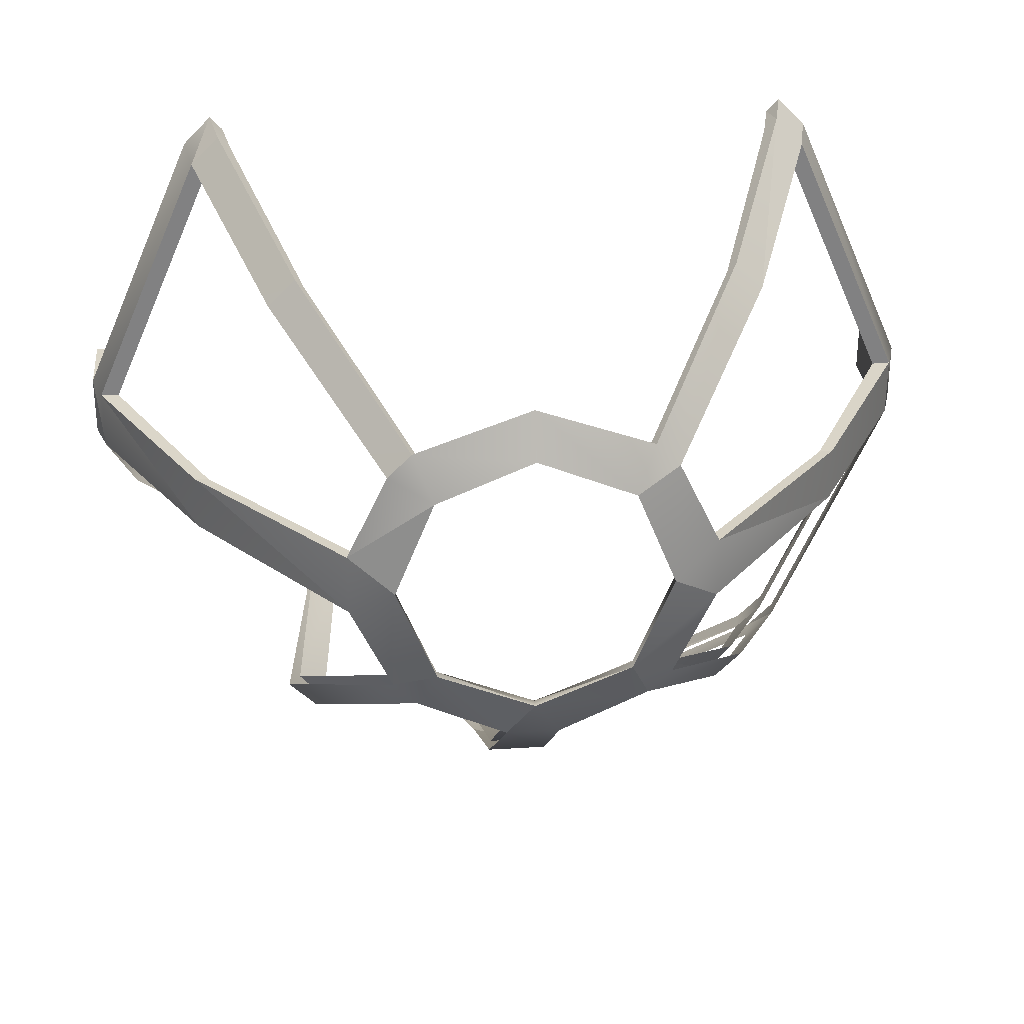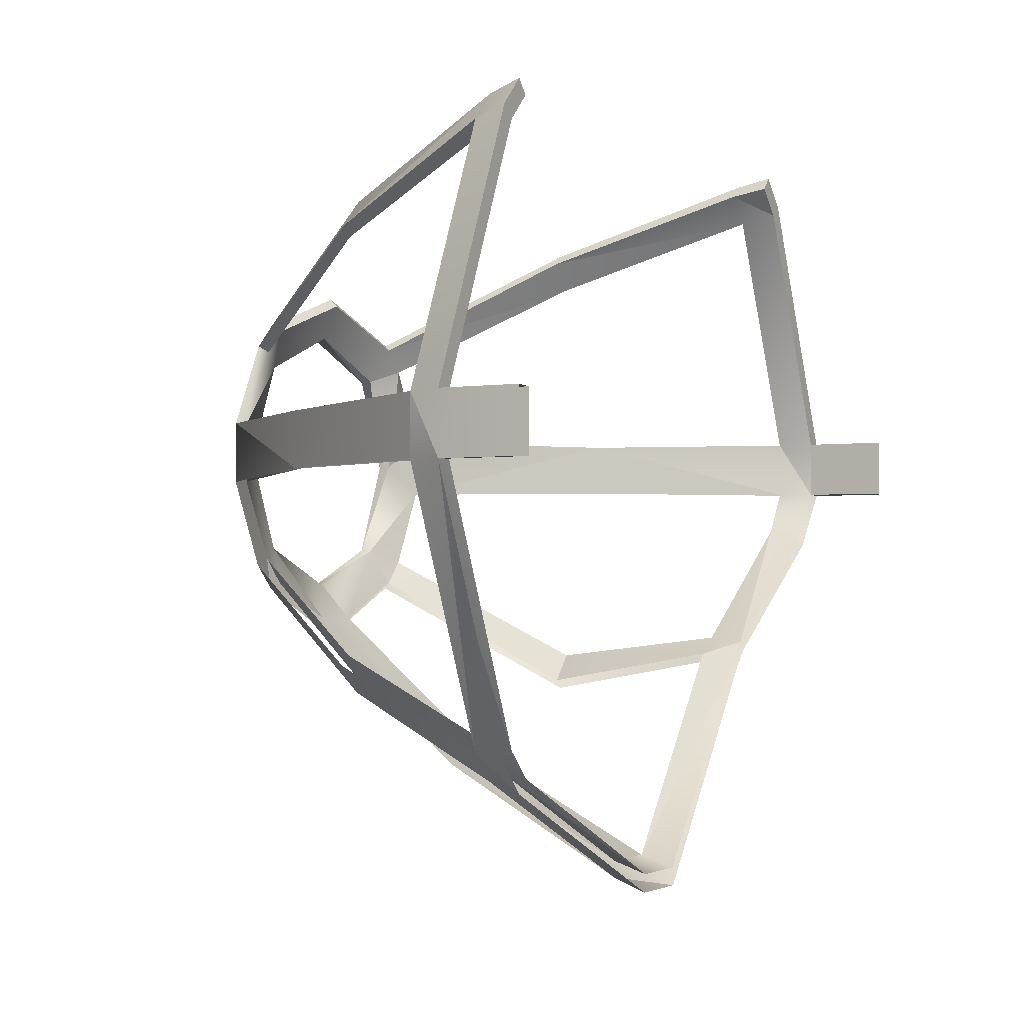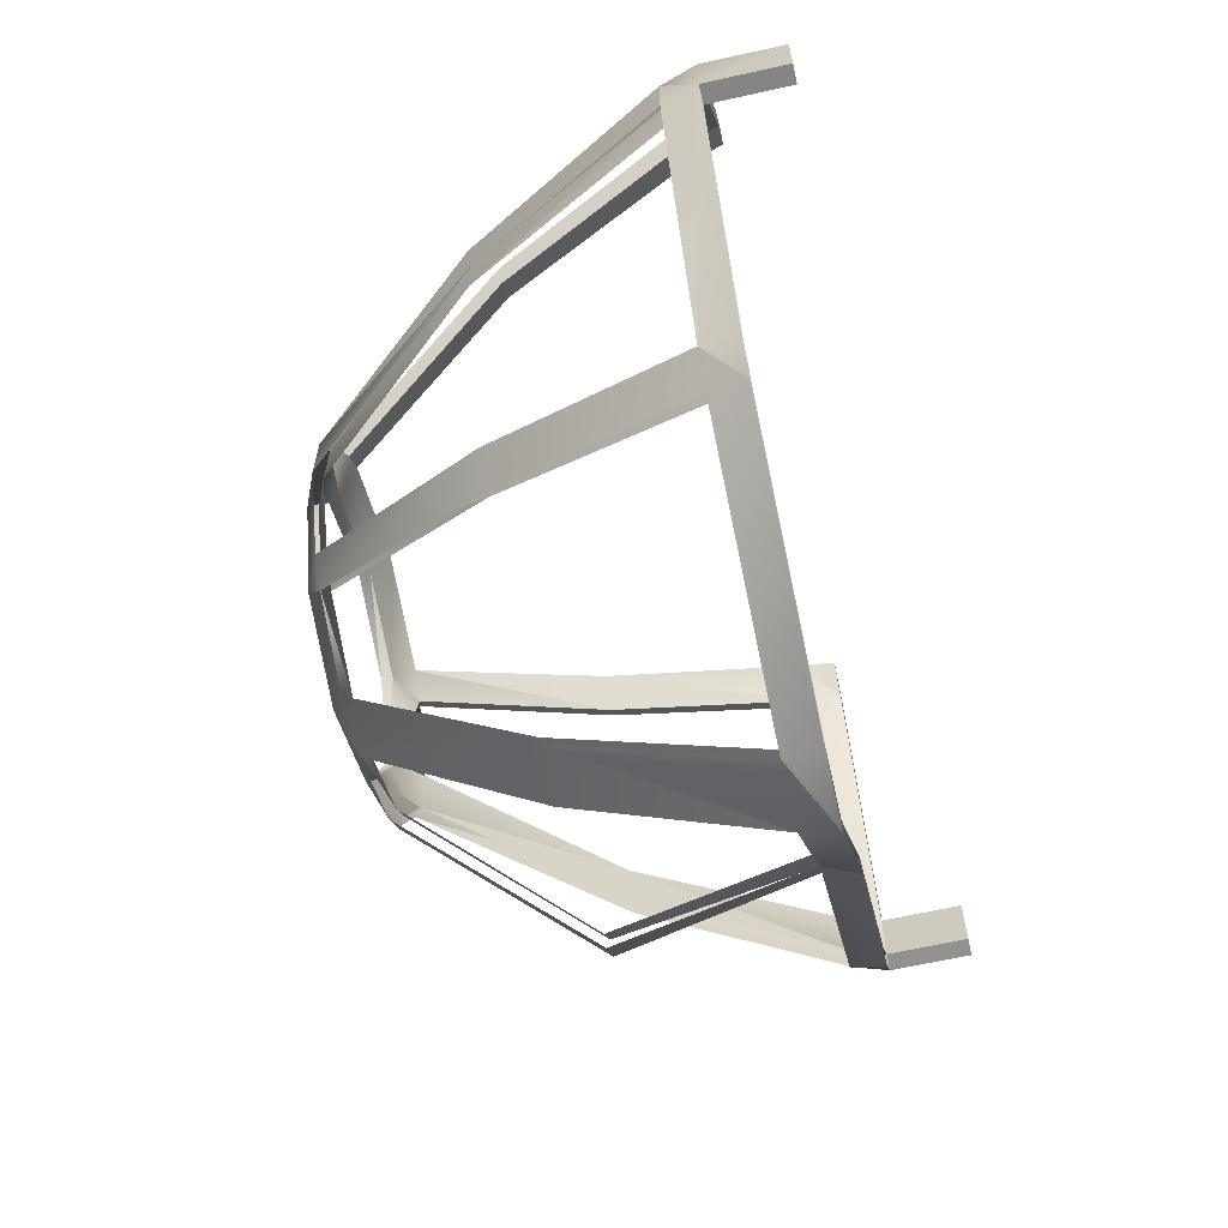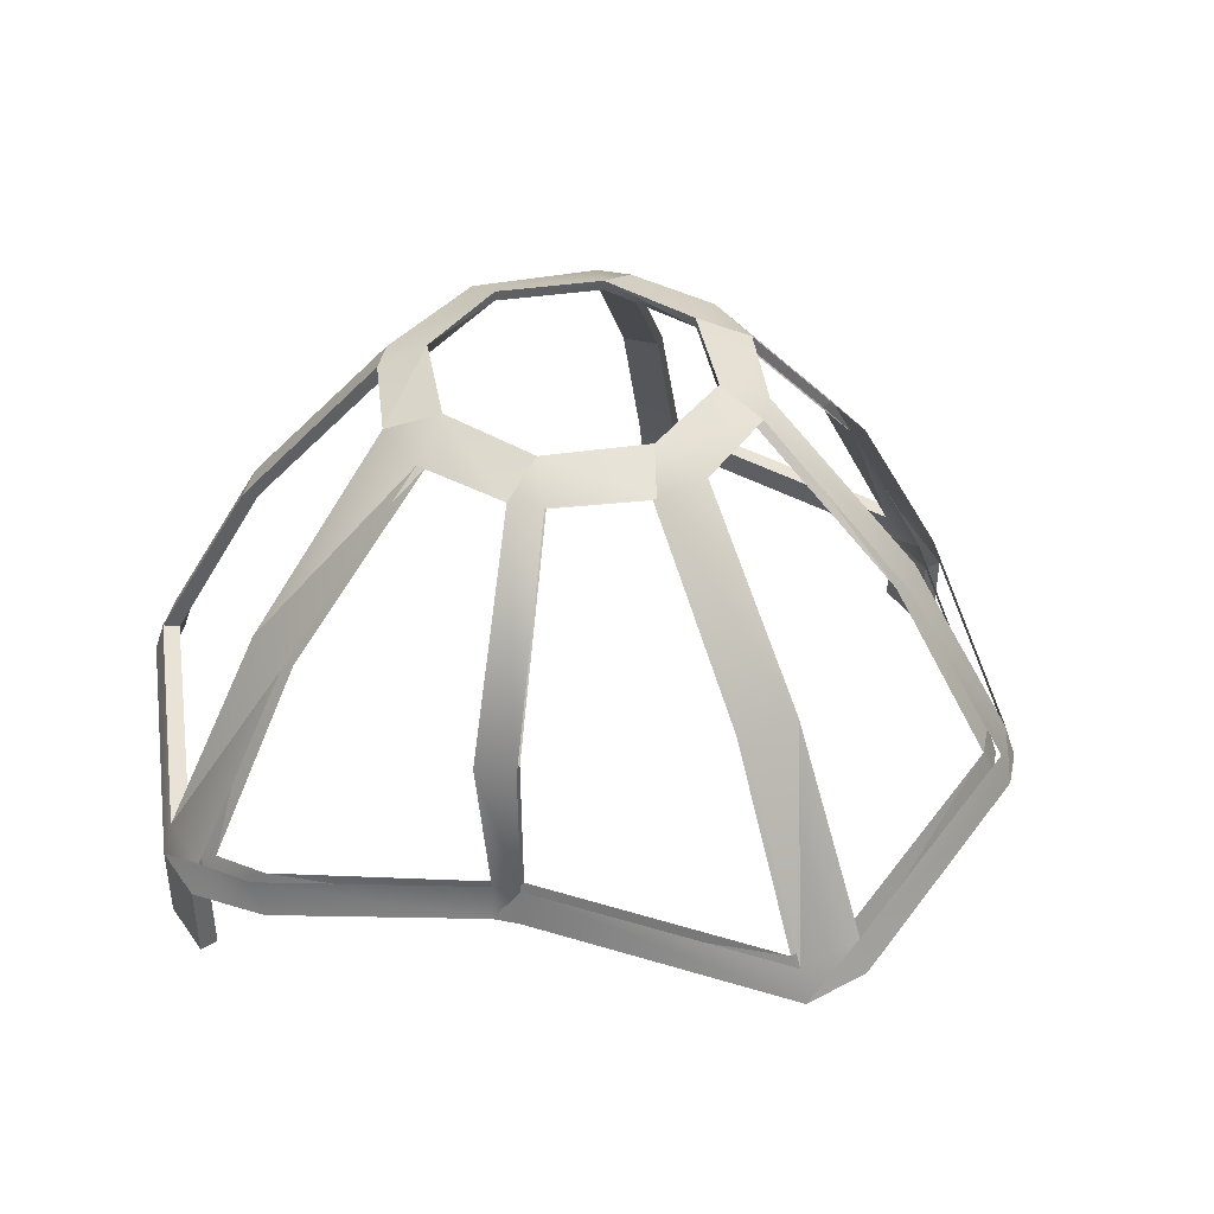
<metadata>
{"format":"obj","ext":"obj","renderer":"f3d","projection":"perspective","resolution":1024,"background":"white","views":[{"elev":29.9,"azim":174.7,"up":"+Z"},{"elev":-2.0,"azim":-61.2,"up":"+Z"},{"elev":-63.8,"azim":-77.3,"up":"+Z"},{"elev":41.8,"azim":147.5,"up":"+Y"}]}
</metadata>
<code>
o S.S._Dolphin_Bowsprit_7
v -0.02353 1.124 -0.7569
v 0.4402 1.124 -0.5631
v 0.1063 1.027 -0.9724
v 0.5335 1.027 -0.7725
v 0.6478 1.027 -0.6572
v 1.025 0.1819 -1.327
v 1.158 0.1819 -1.194
v 0.9291 -0.747 -1.163
v 1.023 -0.747 -1.067
v 1.048 -0.9159 -1.099
v 1.923 -0.7469 -0.4609
v 1.902 -0.9158 -0.528
v 2.068 -0.747 -0.2355
v 2.123 -0.9159 -0.238
v 2.123 -0.9159 0.05689
v -0.6774 1.124 -0.09535
v -0.4873 1.124 -0.5631
v -0.8913 1.027 -0.2382
v -0.6949 1.027 -0.6572
v -0.5806 1.027 -0.7725
v -1.205 0.1819 -1.144
v -1.072 0.1819 -1.276
v -1.563 -0.747 -1.503
v -1.425 -0.747 -1.642
v -1.465 -0.9159 -1.686
v -0.1844 -0.747 -2.195
v -0.1885 -0.9159 -2.26
v 0.1415 -0.9159 -2.26
v -1.425 -0.747 1.451
v -1.072 0.1819 1.086
v -1.205 0.1819 0.9533
v -0.6949 1.027 0.4665
v -0.5806 1.027 0.5818
v -0.4873 1.124 0.3724
v -0.02353 1.027 0.7817
v -0.02353 1.124 0.5662
v 0.5335 1.027 0.5818
v 0.4402 1.124 0.3724
v 0.6478 1.027 0.4665
v 0.8442 1.027 0.05873
v -0.8913 1.027 0.05873
v -0.6949 1.027 0.4665
v -0.8508 0.9897 0.05593
v -0.6605 0.9897 0.4377
v -0.4911 1.07 0.3762
v -0.5547 0.9897 0.5524
v -0.02353 1.07 0.5716
v -0.02353 0.9897 0.7429
v 0.444 1.07 0.3762
v 0.5077 0.9897 0.5524
v 0.6135 0.9897 0.4377
v 1.101 0.1819 0.9062
v 0.1304 -0.747 -2.115
v -0.1775 -0.747 -2.115
v 0.1151 0.1819 -1.62
v -0.1622 0.1819 -1.62
v 0.0996 0.9897 -0.9336
v -0.1467 0.9897 -0.9336
v -0.02353 1.07 -0.7623
v -0.4911 1.07 -0.567
v -0.4873 1.124 -0.5631
v -0.6828 1.07 -0.09535
v -0.6774 1.124 -0.09535
v -0.4873 1.124 0.3724
v -0.1467 0.9897 -0.9336
v -0.5547 0.9897 -0.7431
v -0.4911 1.07 -0.567
v -0.6605 0.9897 -0.6284
v -0.6828 1.07 -0.09535
v -0.8508 0.9897 -0.2354
v -0.8508 0.9897 0.05593
v -1.543 0.1819 -0.2209
v -1.543 0.1819 0.03978
v -2.026 -0.747 0.05126
v -0.4873 1.124 -0.5631
v -0.02353 1.124 -0.7569
v -0.5806 1.027 -0.7725
v -0.1534 1.027 -0.9724
v 0.1063 1.027 -0.9724
v -0.1699 0.1819 -1.677
v 0.1228 0.1819 -1.677
v 0.1373 -0.747 -2.195
v 1.496 0.1819 0.03978
v 1.979 -0.747 0.05126
v 1.979 -0.747 -0.2324
v 2.034 -0.9159 -0.2345
v 1.84 -0.7469 -0.4488
v 1.823 -0.9158 -0.512
v 1.004 -0.9159 -1.058
v -1.563 -0.747 1.313
v -2.115 -0.747 0.05436
v -1.599 -0.9159 1.36
v -2.17 -0.9159 0.05689
v -2.17 -0.9159 -0.238
v -2.17 -1.297 0.05689
v -2.17 -1.297 -0.238
v -0.1699 0.1819 -1.677
v 0.1373 -0.747 -2.195
v -0.1844 -0.747 -2.195
v 0.1415 -0.9159 -2.26
v 0.9291 -0.747 -1.163
v 0.9563 -0.9159 -1.193
v 1.048 -0.9159 -1.099
v -0.02353 1.124 -0.7569
v 0.4402 1.124 -0.5631
v 0.444 1.07 -0.567
v 0.6357 1.07 -0.09535
v 0.8038 0.9897 -0.2354
v 0.8038 0.9897 0.05593
v 1.496 0.1819 0.03978
v 1.562 0.1819 -0.2231
v 2.068 -0.747 0.05436
v 2.068 -0.747 -0.2355
v 2.123 -0.9159 0.05689
v 1.515 -0.747 1.313
v 1.552 -0.9159 1.36
v 1.417 -0.9159 1.496
v 0.983 0.1819 1.042
v 1.318 -0.747 1.393
v 1.45 -0.747 1.259
v 1.487 -0.9159 1.3
v 1.979 -0.747 0.05126
v 2.034 -0.9159 0.05342
v 2.034 -0.9159 -0.2345
v -1.365 -0.747 -1.583
v -0.1775 -0.747 -2.115
v -0.1817 -0.9159 -2.17
v 0.1304 -0.747 -2.115
v 0.1347 -0.9159 -2.17
v 0.916 -0.9159 -1.148
v -0.4873 1.124 0.3724
v -0.6774 1.124 -0.09535
v -0.6949 1.027 0.4665
v -0.8913 1.027 0.05873
v -0.8913 1.027 -0.2382
v -1.609 0.1819 -0.2231
v -2.081 -0.9159 0.05342
v -1.534 -0.9159 1.3
v -2.17 -0.9159 0.05689
v -1.599 -0.9159 1.36
v -1.405 -0.9159 1.43
v -1.465 -0.9159 1.496
v -0.4873 1.124 -0.5631
v -0.02353 1.124 -0.7569
v -0.02353 1.07 -0.7623
v 0.444 1.07 -0.567
v 0.0996 0.9897 -0.9336
v 0.5077 0.9897 -0.7431
v -1.03 0.1819 1.042
v -1.148 0.1819 0.9062
v -1.365 -0.747 1.393
v -1.497 -0.747 1.259
v -1.405 -0.9159 1.43
v -1.534 -0.9159 1.3
v -1.534 -0.9159 1.3
v -1.497 -0.747 1.259
v -2.081 -0.9159 0.05342
v -2.026 -0.747 0.05126
v -2.026 -0.747 -0.2324
v -1.543 0.1819 -0.2209
v 0.4402 1.124 -0.5631
v 0.6303 1.124 -0.09535
v 0.6478 1.027 -0.6572
v 0.8442 1.027 -0.2382
v 0.8442 1.027 0.05873
v 1.562 0.1819 0.04202
v 0.983 0.1819 -1.283
v 1.101 0.1819 -1.147
v 0.8885 -0.747 -1.122
v 1.007 -0.7469 -1.038
v 1.004 -0.9159 -1.058
v 1.84 -0.7469 -0.4488
v -2.026 -0.747 -0.2324
v -1.497 -0.747 -1.45
v -1.534 -0.9159 -1.491
v -1.365 -0.747 -1.583
v -1.405 -0.9159 -1.621
v -0.1817 -0.9159 -2.17
v 1.358 -0.9159 1.43
v 1.487 -0.9159 1.3
v 1.417 -0.9159 1.496
v 1.552 -0.9159 1.36
v 2.034 -0.9159 0.05342
v 2.123 -0.9159 0.05689
v 1.417 -0.9159 1.496
v 1.377 -0.747 1.451
v 1.358 -0.9159 1.43
v 1.318 -0.747 1.393
v 1.025 0.1819 1.086
v 0.983 0.1819 1.042
v -1.072 0.1819 1.086
v -1.425 -0.747 1.451
v -1.03 0.1819 1.042
v -1.365 -0.747 1.393
v -1.405 -0.9159 1.43
v -2.115 -0.747 0.05436
v -1.609 0.1819 0.04202
v -2.115 -0.747 -0.2355
v -1.609 0.1819 -0.2231
v -0.8913 1.027 0.05873
v 0.4402 1.124 -0.5631
v 0.6303 1.124 -0.09535
v 0.6357 1.07 -0.09535
v 0.444 1.07 0.3762
v 0.6135 0.9897 0.4377
v -1.365 -0.747 -1.583
v -1.497 -0.747 -1.45
v -1.03 0.1819 -1.232
v -1.148 0.1819 -1.097
v -0.6605 0.9897 -0.6284
v -0.02353 1.124 0.5662
v -0.4873 1.124 0.3724
v -0.4911 1.07 0.3762
v -0.6828 1.07 -0.09535
v -0.8508 0.9897 0.05593
v 0.6478 1.027 0.4665
v 0.8442 1.027 0.05873
v 0.6135 0.9897 0.4377
v 0.8038 0.9897 0.05593
v 0.6357 1.07 -0.09535
v -1.465 -0.9159 1.496
v -1.425 -0.747 1.451
v -1.599 -0.9159 1.36
v -1.563 -0.747 1.313
v -1.205 0.1819 0.9533
v -0.5547 0.9897 0.5524
v -0.5806 1.027 0.5818
v -1.03 0.1819 1.042
v -1.072 0.1819 1.086
v 0.8038 0.9897 -0.2354
v 0.6135 0.9897 -0.6284
v 0.444 1.07 -0.567
v 0.5077 0.9897 -0.7431
v 0.6135 0.9897 -0.6284
v 1.101 0.1819 -1.147
v 0.5077 0.9897 -0.7431
v 0.983 0.1819 -1.283
v -1.497 -0.747 1.259
v -1.148 0.1819 0.9062
v -1.563 -0.747 1.313
v -1.205 0.1819 0.9533
v 0.4402 1.124 0.3724
v -0.02353 1.124 0.5662
v -0.02353 1.07 0.5716
v -0.4911 1.07 0.3762
v -0.8508 0.9897 0.05593
v -0.8913 1.027 0.05873
v -1.543 0.1819 0.03978
v -1.609 0.1819 0.04202
v -0.6949 1.027 0.4665
v -1.205 0.1819 0.9533
v -0.6605 0.9897 0.4377
v -1.148 0.1819 0.9062
v -2.115 -0.747 0.05436
v -2.026 -0.747 0.05126
v -1.609 0.1819 0.04202
v -1.543 0.1819 0.03978
v -0.6605 0.9897 0.4377
v -1.148 0.1819 0.9062
v -0.5547 0.9897 0.5524
v -1.03 0.1819 1.042
v -1.497 -0.747 1.259
v -1.563 -0.747 1.313
v -2.026 -0.747 0.05126
v -2.115 -0.747 0.05436
v -0.5806 1.027 0.5818
v -0.02353 1.027 0.7817
v -0.5547 0.9897 0.5524
v -0.02353 0.9897 0.7429
v -2.081 -0.9159 0.05342
v -2.026 -0.747 -0.2324
v -2.081 -0.9159 -0.2345
v -1.534 -0.9159 -1.491
v 2.123 -1.297 0.05689
v 2.123 -1.297 -0.238
v 2.123 -0.9159 0.05689
v 2.123 -0.9159 -0.238
v 2.034 -1.297 -0.2345
v 2.034 -0.9159 -0.2345
v 2.034 -1.297 0.05342
v 2.034 -0.9159 0.05342
v 0.1304 -0.747 -2.115
v 0.8885 -0.747 -1.122
v 0.916 -0.9159 -1.148
v 1.004 -0.9159 -1.058
v 0.8442 1.027 -0.2382
v 1.562 0.1819 0.04202
v 1.562 0.1819 -0.2231
v 2.068 -0.747 0.05436
v -1.465 -0.9159 -1.686
v -1.599 -0.9159 -1.551
v -1.563 -0.747 -1.503
v -2.17 -0.9159 -0.238
v -1.563 -0.747 -1.503
v -2.17 -0.9159 -0.238
v -2.115 -0.747 -0.2355
v -2.115 -0.747 0.05436
v 2.123 -0.9159 0.05689
v 2.034 -0.9159 0.05342
v 2.123 -1.297 0.05689
v 2.034 -1.297 0.05342
v -2.081 -1.297 0.05342
v -2.081 -0.9159 0.05342
v -2.081 -1.297 -0.2345
v -2.081 -0.9159 -0.2345
v 0.5077 0.9897 0.5524
v 0.983 0.1819 1.042
v 1.101 0.1819 0.9062
v 1.45 -0.747 1.259
v -2.081 -0.9159 0.05342
v -2.17 -0.9159 0.05689
v -2.081 -1.297 0.05342
v -2.17 -1.297 0.05689
v 2.034 -0.9159 -0.2345
v 2.034 -1.297 -0.2345
v 2.123 -0.9159 -0.238
v 2.123 -1.297 -0.238
v 0.5335 1.027 0.5818
v 0.5077 0.9897 0.5524
v 1.025 0.1819 1.086
v 0.983 0.1819 1.042
v 0.8442 1.027 0.05873
v 0.8038 0.9897 0.05593
v 1.562 0.1819 0.04202
v 1.496 0.1819 0.03978
v 0.6135 0.9897 0.4377
v 1.101 0.1819 0.9062
v 0.6478 1.027 0.4665
v 1.158 0.1819 0.9533
v -0.02353 1.027 0.7817
v 0.5335 1.027 0.5818
v -0.02353 0.9897 0.7429
v 0.5077 0.9897 0.5524
v 0.6303 1.124 -0.09535
v 0.4402 1.124 0.3724
v 0.444 1.07 0.3762
v -0.02353 1.07 0.5716
v 0.8038 0.9897 -0.2354
v 1.496 0.1819 0.03978
v 1.496 0.1819 -0.2209
v 1.979 -0.747 -0.2324
v -2.17 -0.9159 -0.238
v -2.17 -1.297 -0.238
v -2.081 -0.9159 -0.2345
v -2.081 -1.297 -0.2345
v 1.979 -0.747 0.05126
v 2.068 -0.747 0.05436
v 1.496 0.1819 0.03978
v 1.562 0.1819 0.04202
v 1.515 -0.747 1.313
v 1.158 0.1819 0.9533
v 1.45 -0.747 1.259
v 1.101 0.1819 0.9062
v 1.515 -0.747 1.313
v 1.45 -0.747 1.259
v 2.068 -0.747 0.05436
v 1.979 -0.747 0.05126
v 0.6478 1.027 0.4665
v 0.5335 1.027 0.5818
v 1.158 0.1819 0.9533
v 1.025 0.1819 1.086
v 1.158 0.1819 0.9533
v 1.025 0.1819 1.086
v 1.515 -0.747 1.313
v 1.377 -0.747 1.451
v -0.6605 0.9897 -0.6284
v -1.03 0.1819 -1.232
v -0.5547 0.9897 -0.7431
v -1.425 -0.747 1.451
v -1.405 -0.9159 1.43
v -1.465 -0.9159 1.496
v 0.8442 1.027 0.05873
v 0.4402 1.124 0.3724
v 0.6303 1.124 -0.09535
v 1.515 -0.747 1.313
v 1.377 -0.747 1.451
v 1.417 -0.9159 1.496
v 1.318 -0.747 1.393
v 1.487 -0.9159 1.3
v 1.358 -0.9159 1.43
f 1 2 3
f 3 2 4
f 2 5 4
f 4 5 6
f 5 7 6
f 6 7 8
f 7 9 8
f 8 9 10
f 9 11 10
f 10 11 12
f 11 13 12
f 12 13 14
f 13 15 14
f 16 17 18
f 18 17 19
f 17 20 19
f 19 20 21
f 20 22 21
f 21 22 23
f 22 24 23
f 23 24 25
f 24 26 25
f 25 26 27
f 26 28 27
f 29 30 31
f 31 30 32
f 30 33 32
f 32 33 34
f 33 35 34
f 34 35 36
f 35 37 36
f 36 37 38
f 37 39 38
f 38 39 40
f 41 42 43
f 42 44 43
f 43 44 45
f 44 46 45
f 45 46 47
f 46 48 47
f 47 48 49
f 48 50 49
f 49 50 51
f 50 52 51
f 53 54 55
f 54 56 55
f 55 56 57
f 56 58 57
f 57 58 59
f 58 60 59
f 59 60 61
f 60 62 61
f 61 62 63
f 62 64 63
f 65 66 67
f 66 68 67
f 67 68 69
f 68 70 69
f 69 70 71
f 70 72 71
f 71 72 73
f 72 74 73
f 75 76 77
f 77 76 78
f 76 79 78
f 78 79 80
f 79 81 80
f 80 81 82
f 83 84 85
f 84 86 85
f 85 86 87
f 86 88 87
f 87 88 89
f 90 91 92
f 92 91 93
f 91 94 93
f 93 94 95
f 94 96 95
f 97 98 99
f 99 98 100
f 98 101 100
f 100 101 102
f 101 103 102
f 104 105 106
f 105 107 106
f 106 107 108
f 107 109 108
f 108 109 110
f 111 112 113
f 113 112 114
f 112 115 114
f 114 115 116
f 115 117 116
f 118 119 120
f 119 121 120
f 120 121 122
f 121 123 122
f 122 123 124
f 125 126 127
f 126 128 127
f 127 128 129
f 128 130 129
f 131 132 133
f 133 132 134
f 132 135 134
f 134 135 136
f 137 138 139
f 139 138 140
f 138 141 140
f 140 141 142
f 143 144 145
f 144 146 145
f 145 146 147
f 146 148 147
f 149 150 151
f 150 152 151
f 151 152 153
f 152 154 153
f 155 156 157
f 156 158 157
f 157 158 159
f 158 160 159
f 161 162 163
f 163 162 164
f 162 165 164
f 164 165 166
f 167 168 169
f 168 170 169
f 169 170 171
f 170 172 171
f 173 174 175
f 174 176 175
f 175 176 177
f 176 178 177
f 179 180 181
f 181 180 182
f 180 183 182
f 182 183 184
f 185 186 187
f 187 186 188
f 186 189 188
f 188 189 190
f 191 192 193
f 193 192 194
f 192 195 194
f 196 197 198
f 198 197 199
f 197 200 199
f 201 202 203
f 202 204 203
f 203 204 205
f 206 207 208
f 207 209 208
f 208 209 210
f 211 212 213
f 212 214 213
f 213 214 215
f 216 217 218
f 217 219 218
f 218 219 220
f 221 222 223
f 223 222 224
f 222 225 224
f 226 227 228
f 228 227 229
f 230 231 232
f 231 233 232
f 234 235 236
f 235 237 236
f 238 239 240
f 239 241 240
f 242 243 244
f 243 245 244
f 246 247 248
f 248 247 249
f 250 251 252
f 251 253 252
f 254 255 256
f 256 255 257
f 258 259 260
f 259 261 260
f 262 263 264
f 263 265 264
f 266 267 268
f 267 269 268
f 270 271 272
f 271 273 272
f 274 275 276
f 276 275 277
f 278 279 280
f 279 281 280
f 282 283 284
f 283 285 284
f 286 287 288
f 288 287 289
f 290 291 292
f 292 291 293
f 294 295 296
f 296 295 297
f 298 299 300
f 300 299 301
f 302 303 304
f 303 305 304
f 306 307 308
f 307 309 308
f 310 311 312
f 312 311 313
f 314 315 316
f 315 317 316
f 318 319 320
f 320 319 321
f 322 323 324
f 324 323 325
f 326 327 328
f 327 329 328
f 330 331 332
f 331 333 332
f 334 335 336
f 335 337 336
f 338 339 340
f 339 341 340
f 342 343 344
f 343 345 344
f 346 347 348
f 348 347 349
f 350 351 352
f 351 353 352
f 354 355 356
f 355 357 356
f 358 359 360
f 360 359 361
f 362 363 364
f 364 363 365
f 366 367 368
f 369 370 371
f 372 373 374
f 375 376 377
f 378 379 380

</code>
